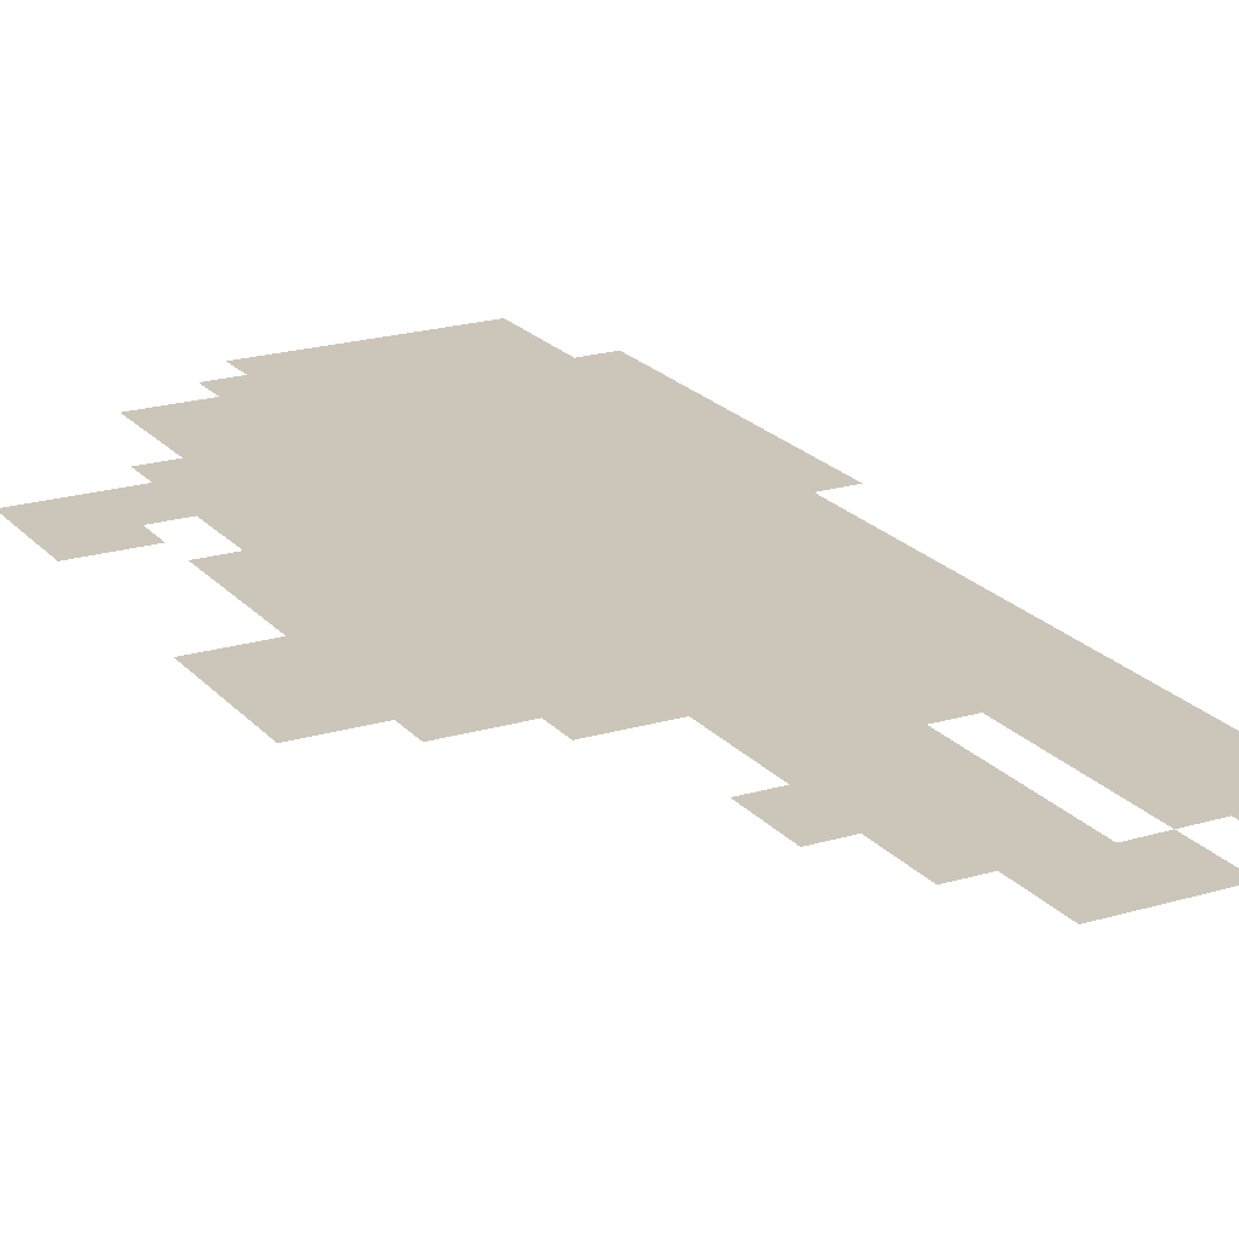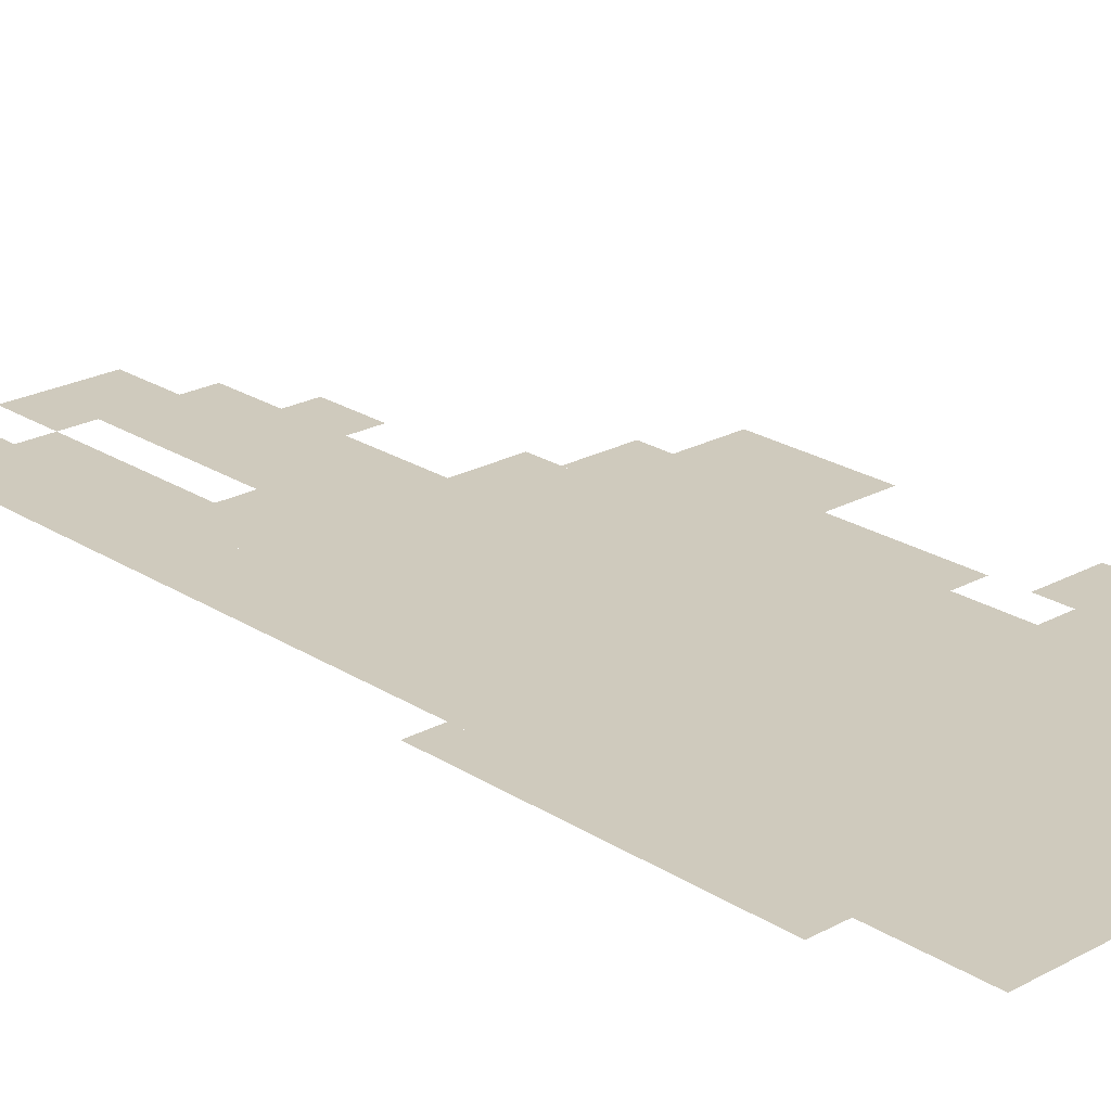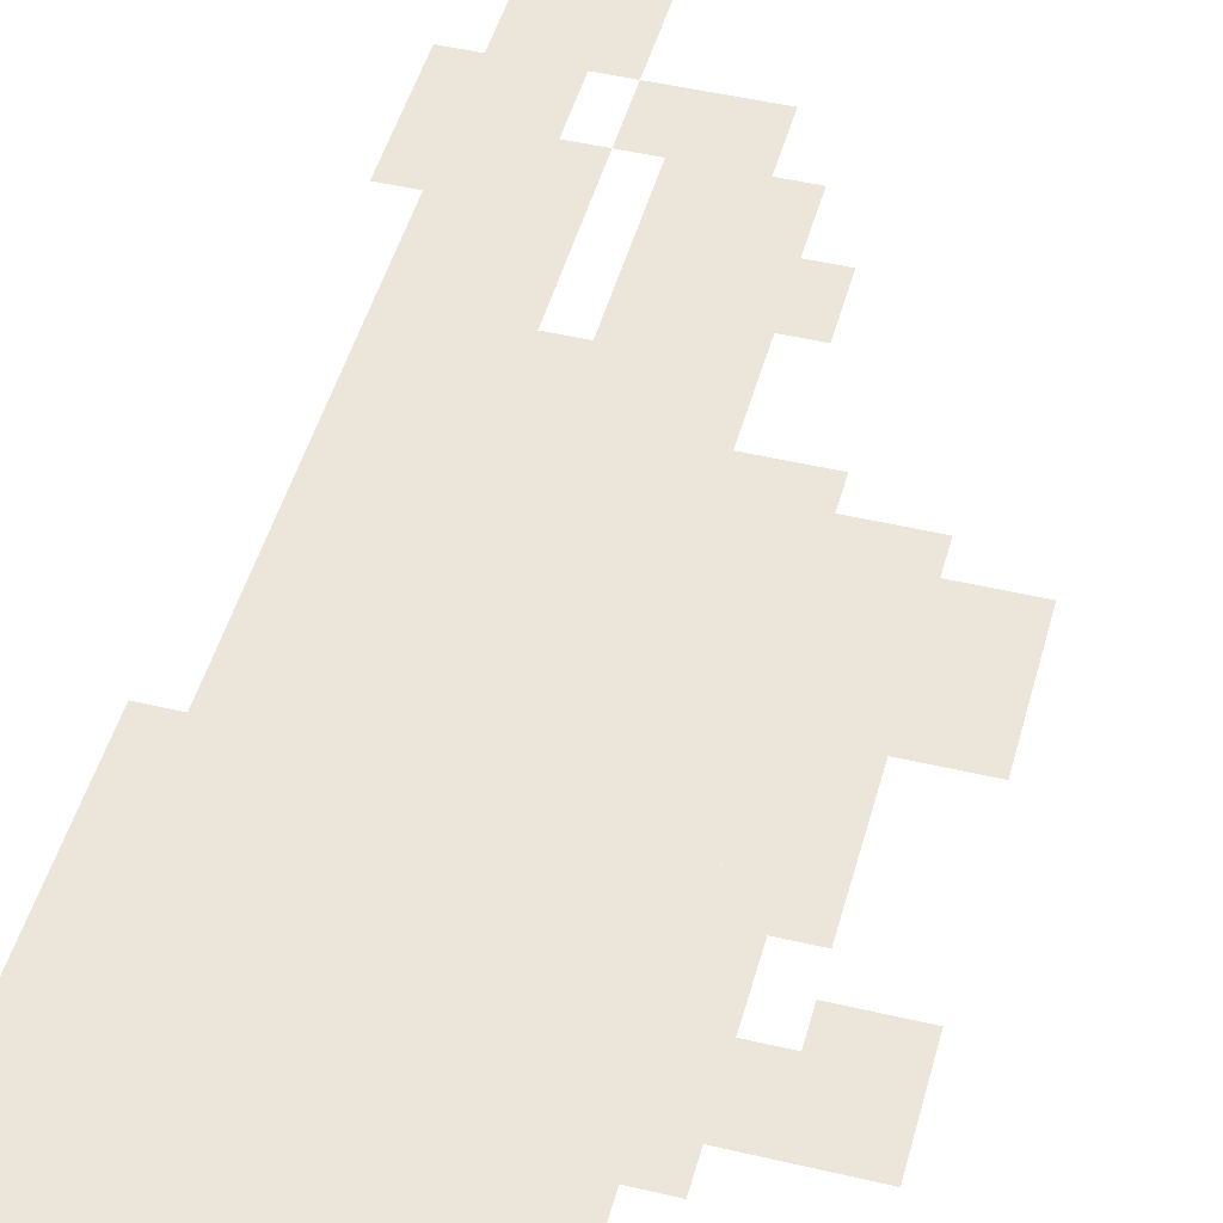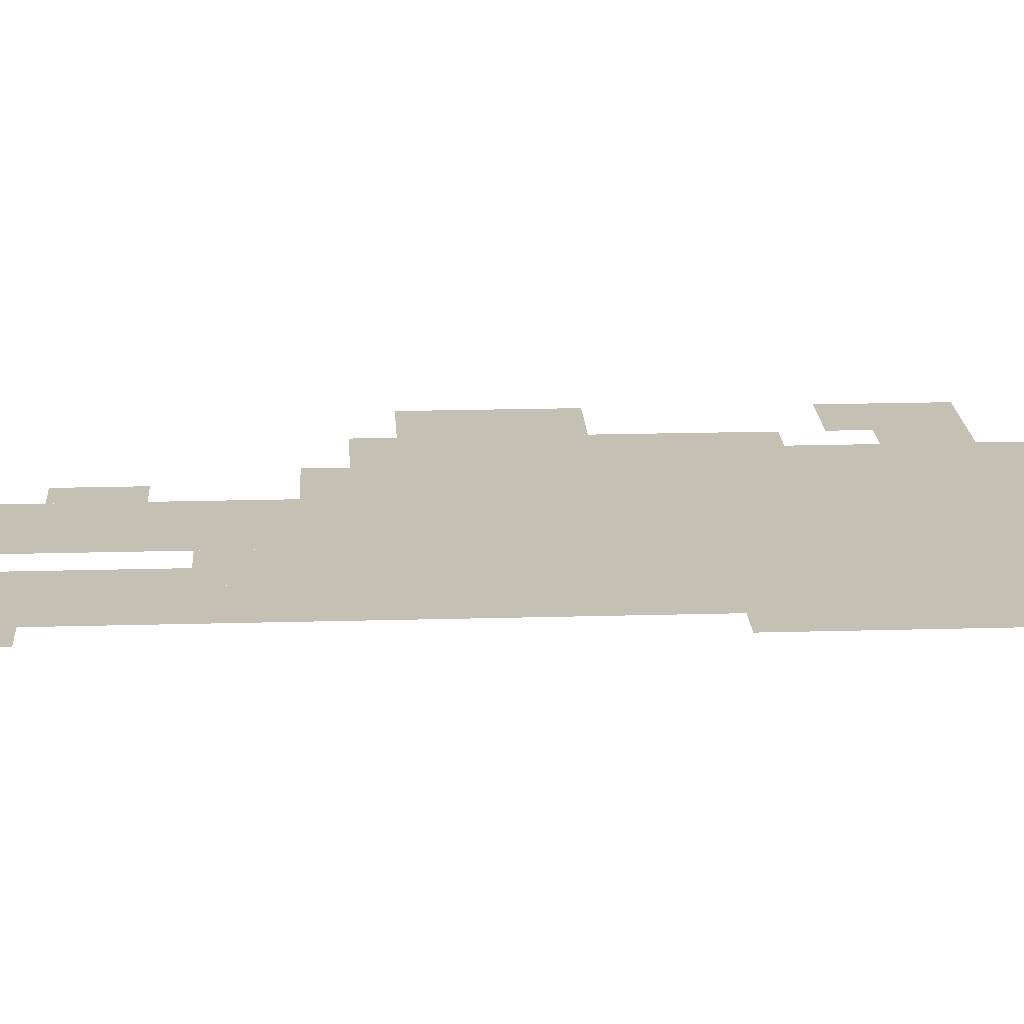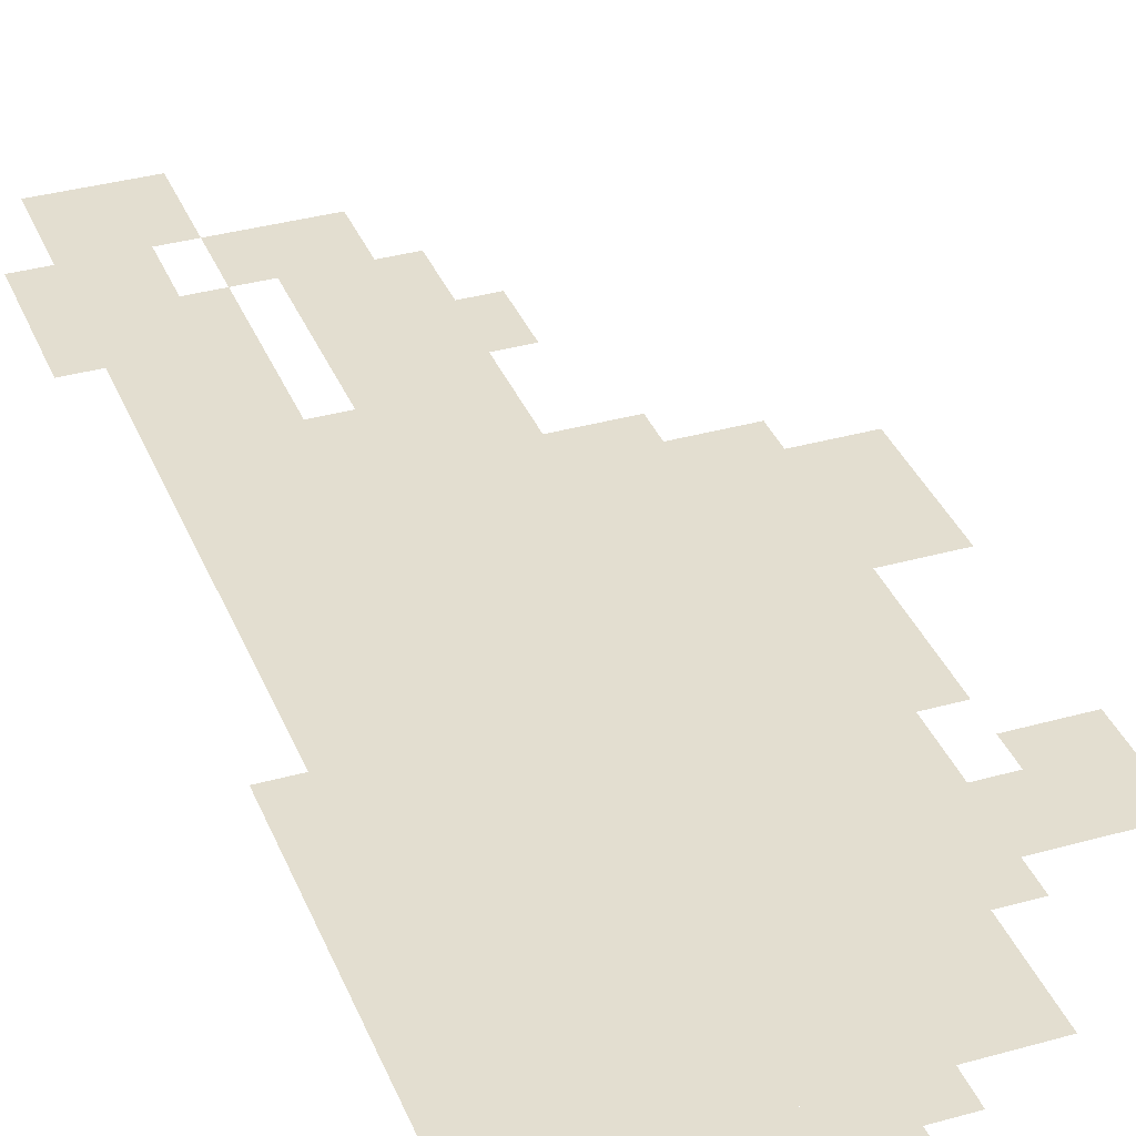
<metadata>
{"format":"obj","ext":"obj","renderer":"f3d","projection":"perspective","resolution":1024,"background":"white","views":[{"elev":20.9,"azim":-28.4,"up":"+Z"},{"elev":23.1,"azim":137.3,"up":"+Z"},{"elev":47.2,"azim":-165.0,"up":"+Z"},{"elev":18.4,"azim":86.8,"up":"+Z"},{"elev":35.8,"azim":159.7,"up":"+Z"}]}
</metadata>
<code>
g ladefute-mesh
v -32 376 0
v -32 664 0
v -320 664 0
v -320 376 0
v -32 664 0
v -32 952 0
v -320 952 0
v -320 664 0
v -160 152 0
v -160 376 0
v -256 376 0
v -256 152 0
v -32 0 0
v -32 184 0
v -96 184 0
v -96 0 0
v -32 184 0
v -32 376 0
v -96 376 0
v -96 184 0
v -320 536 0
v -320 696 0
v -384 696 0
v -384 536 0
v -320 760 0
v -320 824 0
v -446 824 0
v -446 760 0
v -384 440 0
v -384 568 0
v -446 568 0
v -446 440 0
v -320 408 0
v -320 536 0
v -384 536 0
v -384 408 0
v -32 952 0
v -32 1016 0
v -128 1016 0
v -128 952 0
v -128 952 0
v -128 1016 0
v -224 1016 0
v -224 952 0
v -128 88 0
v -128 152 0
v -224 152 0
v -224 88 0
v 0 760 0
v 0 920 0
v -32 920 0
v -32 760 0
v -96 248 0
v -96 376 0
v -128 376 0
v -128 248 0
v 0 632 0
v 0 760 0
v -32 760 0
v -32 632 0
v -96 152 0
v -96 248 0
v -128 248 0
v -128 152 0
v -384 728 0
v -384 760 0
v -446 760 0
v -446 728 0
v -320 696 0
v -320 760 0
v -352 760 0
v -352 696 0
v -256 216 0
v -256 280 0
v -288 280 0
v -288 216 0
v -128 312 0
v -128 376 0
v -160 376 0
v -160 312 0
v 0 152 0
v 0 216 0
v -32 216 0
v -32 152 0
v -96 24 0
v -96 88 0
v -128 88 0
v -128 24 0
v 0 88 0
v 0 152 0
v -32 152 0
v -32 88 0
v -320 824 0
v -320 856 0
v -352 856 0
v -352 824 0
v -224 952 0
v -224 984 0
v -256 984 0
v -256 952 0
v -96 0 0
v -96 24 0
v -128 24 0
v -128 0 0
g ladefute-mesh_0
f 3 2 1
f 1 4 3
f 7 6 5
f 5 8 7
f 11 10 9
f 9 12 11
f 15 14 13
f 13 16 15
f 19 18 17
f 17 20 19
f 23 22 21
f 21 24 23
f 27 26 25
f 25 28 27
f 31 30 29
f 29 32 31
f 35 34 33
f 33 36 35
f 39 38 37
f 37 40 39
f 43 42 41
f 41 44 43
f 47 46 45
f 45 48 47
f 51 50 49
f 49 52 51
f 55 54 53
f 53 56 55
f 59 58 57
f 57 60 59
f 63 62 61
f 61 64 63
f 67 66 65
f 65 68 67
f 71 70 69
f 69 72 71
f 75 74 73
f 73 76 75
f 79 78 77
f 77 80 79
f 83 82 81
f 81 84 83
f 87 86 85
f 85 88 87
f 91 90 89
f 89 92 91
f 95 94 93
f 93 96 95
f 99 98 97
f 97 100 99
f 103 102 101
f 101 104 103

</code>
